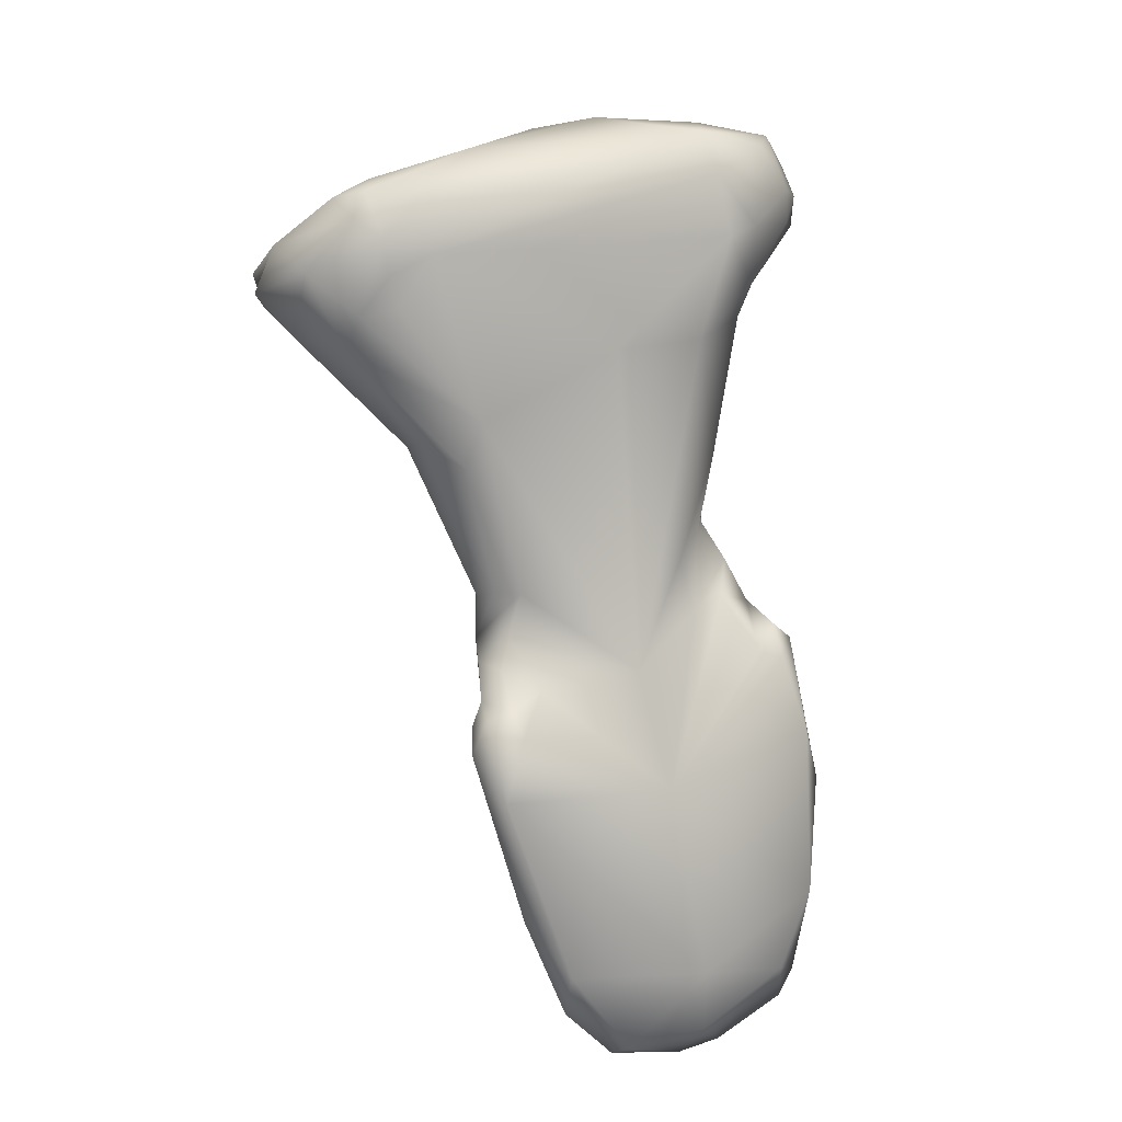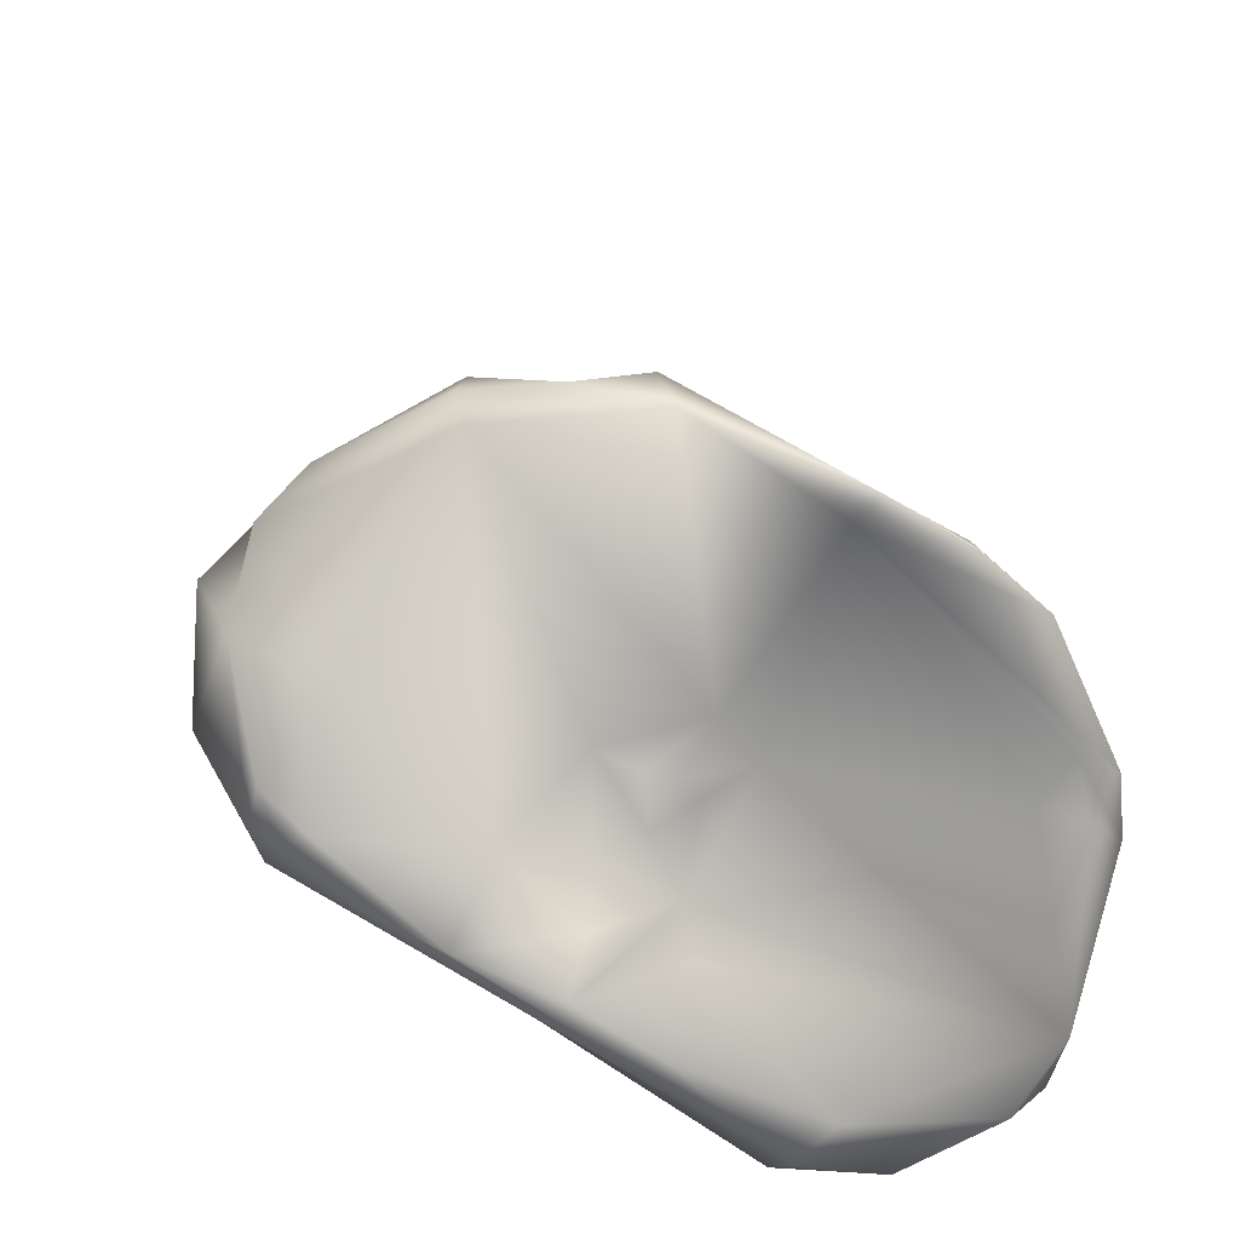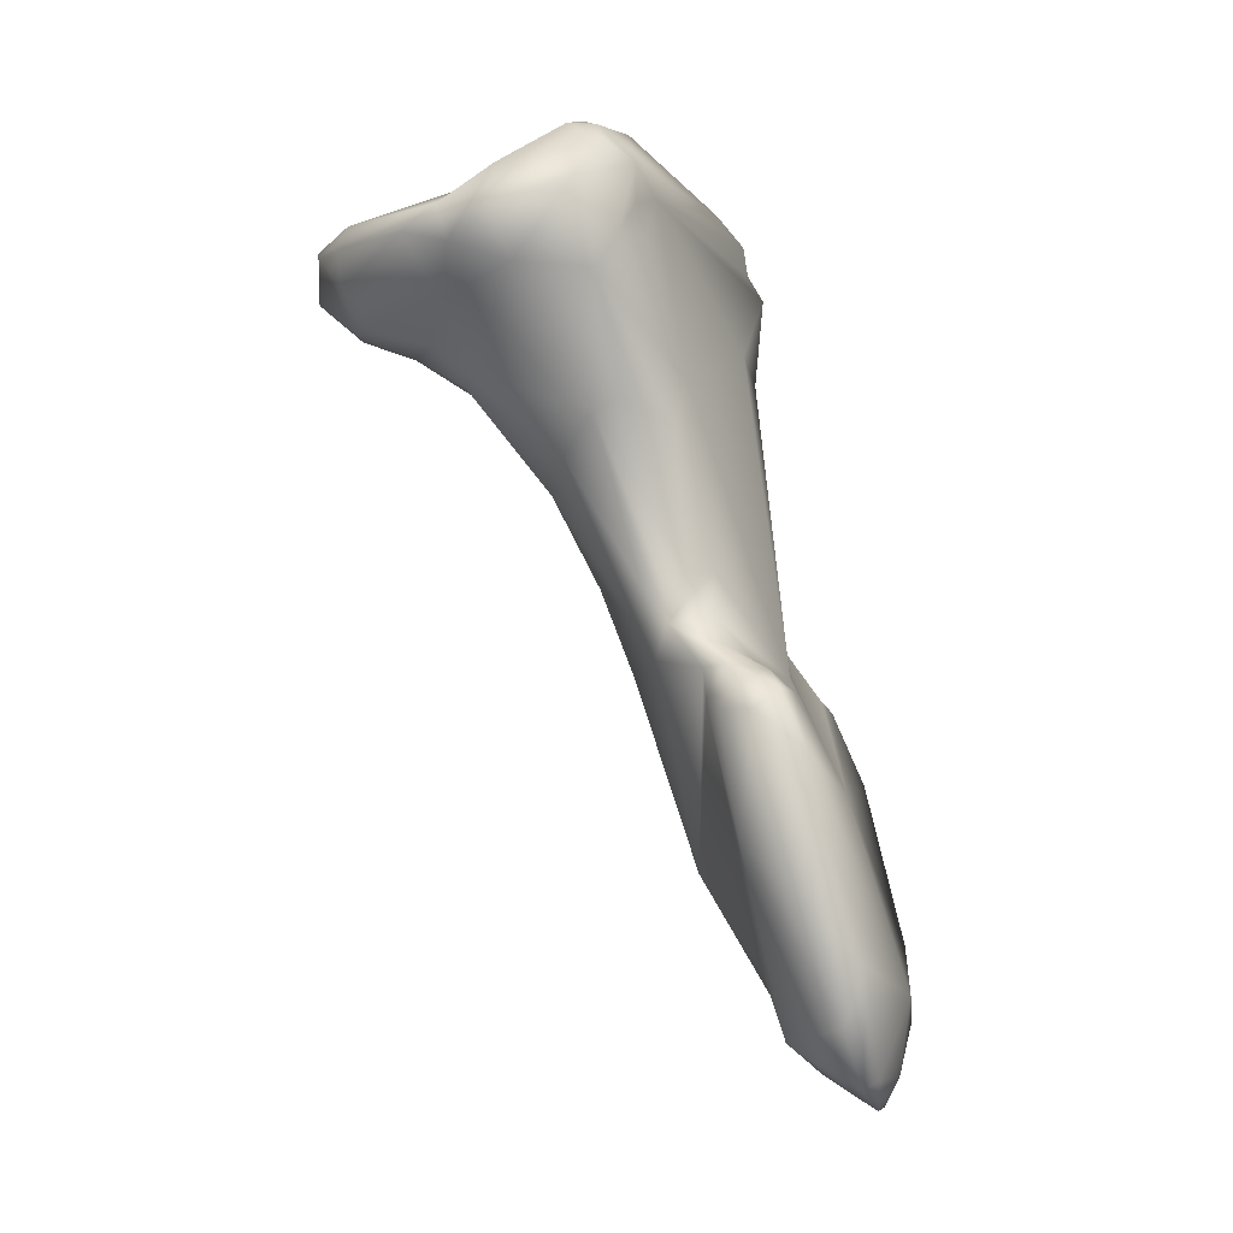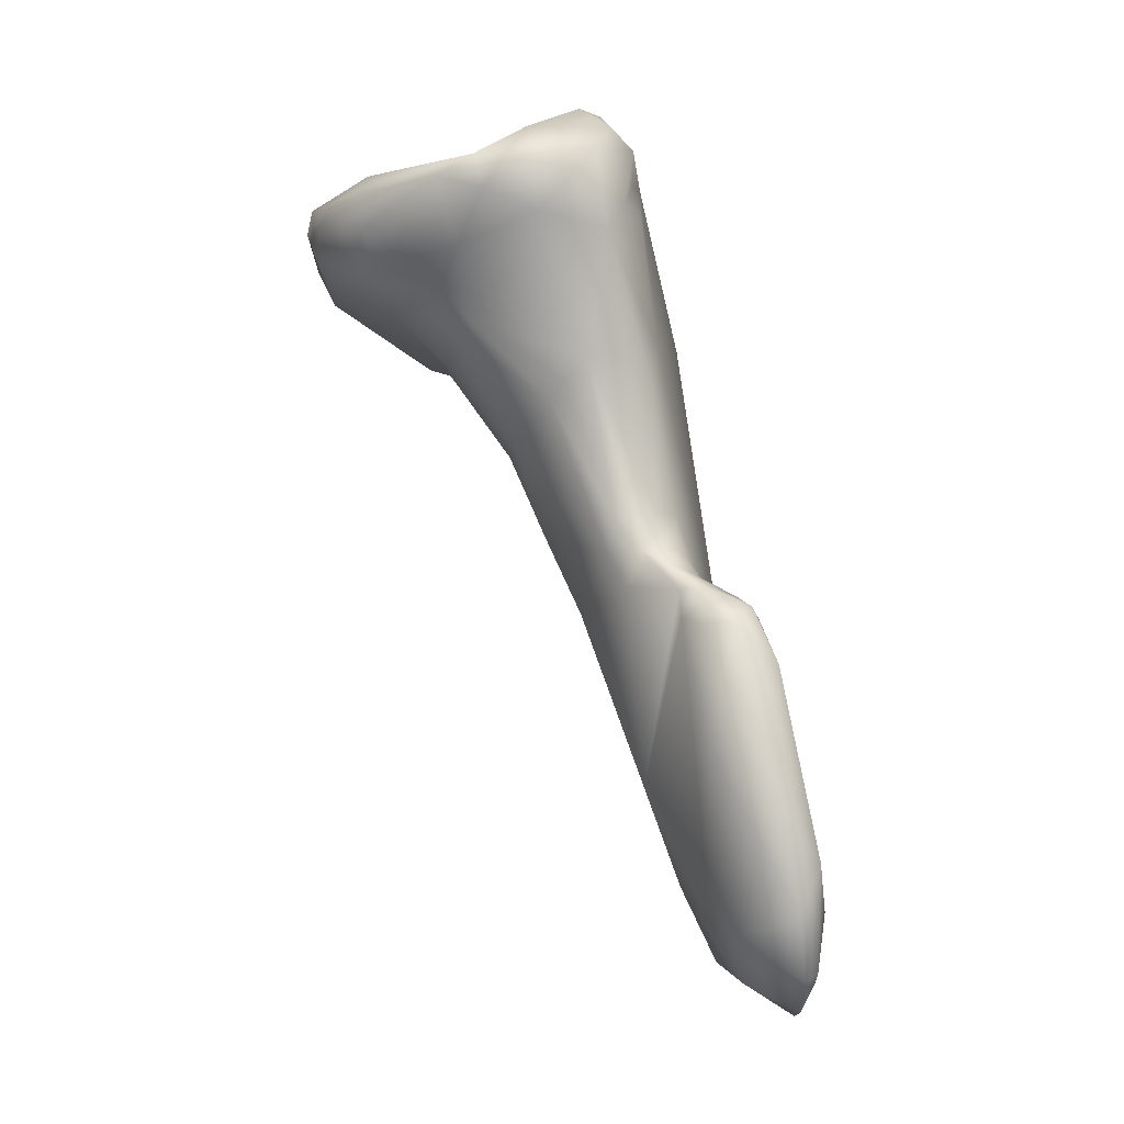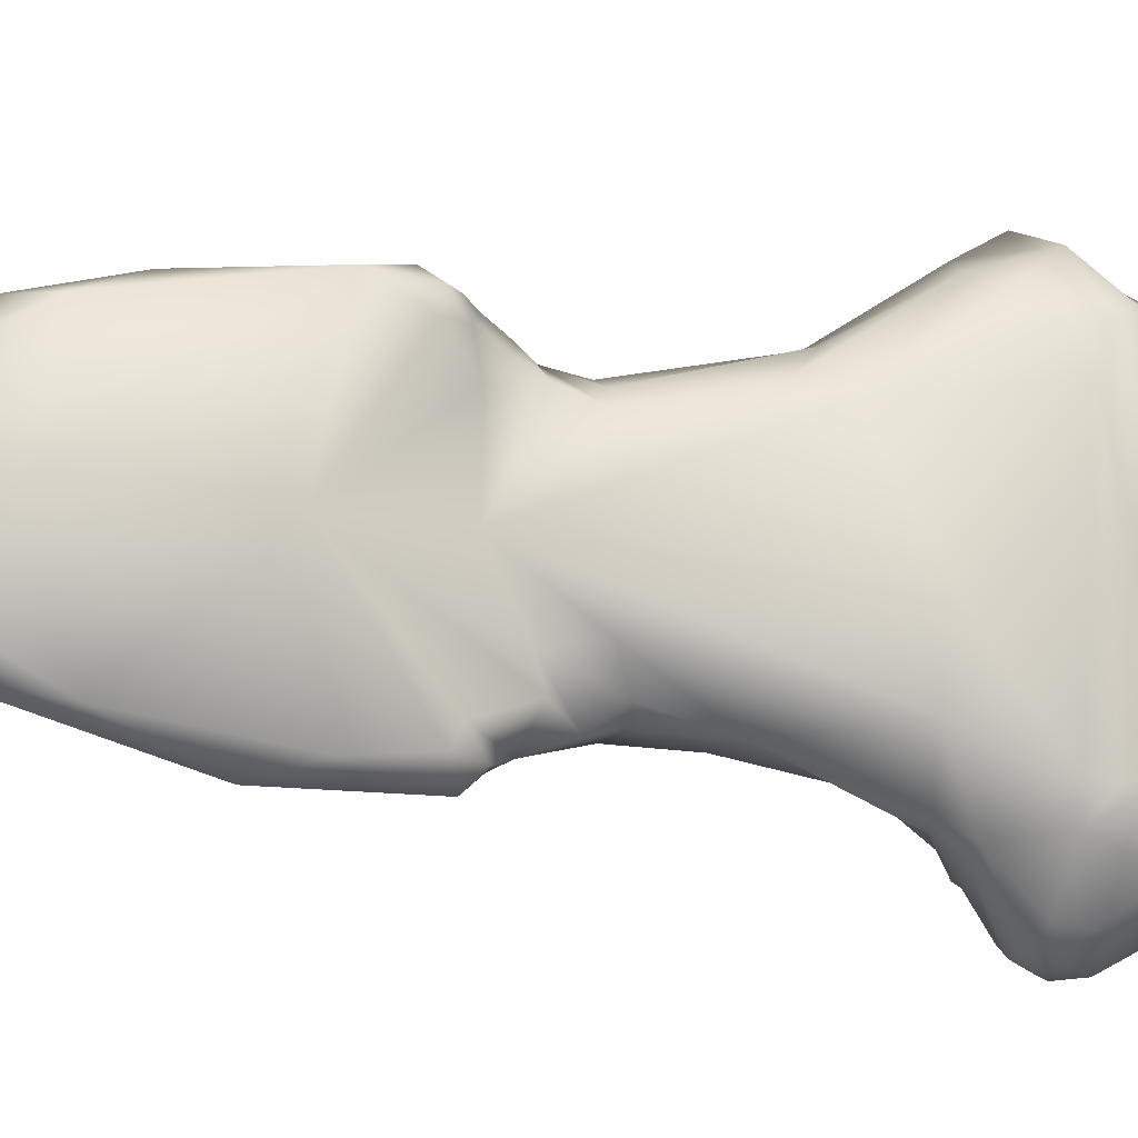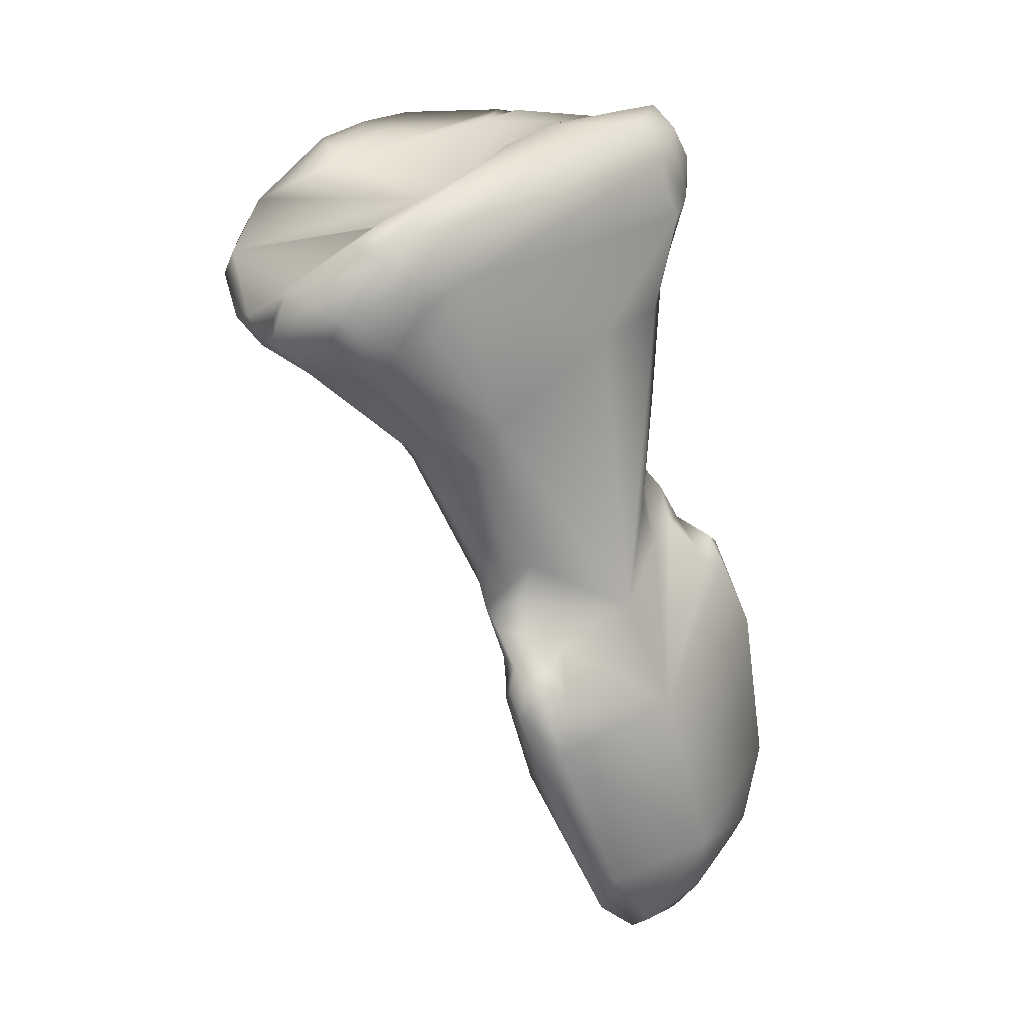
<metadata>
{"format":"obj","ext":"obj","renderer":"f3d","projection":"perspective","resolution":1024,"background":"white","views":[{"elev":18.8,"azim":130.0,"up":"+Y"},{"elev":25.8,"azim":176.7,"up":"+Z"},{"elev":-13.7,"azim":76.7,"up":"+Y"},{"elev":-22.8,"azim":61.8,"up":"+Y"},{"elev":-75.1,"azim":83.3,"up":"+Z"},{"elev":28.7,"azim":105.7,"up":"+Y"}]}
</metadata>
<code>
v 0.02545 -0.1018 0.05094
v 0.02632 -0.1064 0.04967
v 0.02792 -0.1019 0.05104
v 0.02771 -0.1011 0.05143
v 0.02475 -0.09956 0.05158
v 0.02368 -0.1015 0.04961
v 0.0248 -0.1082 0.04779
v 0.02919 -0.103 0.05027
v 0.02919 -0.1023 0.05033
v 0.02601 -0.1096 0.04762
v 0.02704 -0.1086 0.04843
v 0.02863 -0.1012 0.05098
v 0.02562 -0.09763 0.05293
v 0.02794 -0.0974 0.05316
v 0.02812 -0.1003 0.05143
v 0.02479 -0.09753 0.05265
v 0.02282 -0.09763 0.04933
v 0.02294 -0.09959 0.049
v 0.02351 -0.1045 0.04823
v 0.02293 -0.102 0.04736
v 0.02582 -0.1107 0.04671
v 0.02379 -0.1098 0.04615
v 0.02921 -0.1061 0.04956
v 0.02967 -0.1033 0.05012
v 0.02965 -0.1023 0.0499
v 0.02992 -0.1029 0.04995
v 0.02904 -0.1016 0.05053
v 0.02752 -0.1102 0.04808
v 0.02846 -0.1003 0.05105
v 0.02859 -0.101 0.04994
v 0.02829 -0.09994 0.04981
v 0.02848 -0.1 0.05049
v 0.02674 -0.09552 0.05521
v 0.0246 -0.09513 0.05441
v 0.02738 -0.09542 0.05511
v 0.02906 -0.09664 0.05273
v 0.02134 -0.09344 0.05292
v 0.02216 -0.09493 0.05112
v 0.02283 -0.09871 0.0489
v 0.02279 -0.09766 0.04876
v 0.02285 -0.09953 0.04844
v 0.02239 -0.1054 0.04598
v 0.02248 -0.1022 0.04641
v 0.02289 -0.1009 0.04698
v 0.02273 -0.1014 0.04661
v 0.02693 -0.1116 0.04581
v 0.02596 -0.1114 0.04532
v 0.02437 -0.1106 0.04461
v 0.02397 -0.11 0.0445
v 0.03002 -0.1075 0.04823
v 0.02945 -0.11 0.04742
v 0.03036 -0.1034 0.04956
v 0.02898 -0.1017 0.04982
v 0.02957 -0.1024 0.04895
v 0.02998 -0.1026 0.04943
v 0.02853 -0.1112 0.04671
v 0.02863 -0.1021 0.04887
v 0.02654 -0.1019 0.04754
v 0.02901 -0.09685 0.05087
v 0.02879 -0.0957 0.05053
v 0.0293 -0.0964 0.05209
v 0.02502 -0.09437 0.05607
v 0.02753 -0.09486 0.05606
v 0.02864 -0.09416 0.05606
v 0.03063 -0.09397 0.05489
v 0.03072 -0.09399 0.05306
v 0.02132 -0.0923 0.05628
v 0.01964 -0.09261 0.05261
v 0.02105 -0.09347 0.05194
v 0.02429 -0.09377 0.05722
v 0.02215 -0.09479 0.04962
v 0.0205 -0.09299 0.05142
v 0.02322 -0.09847 0.04826
v 0.02341 -0.09709 0.04772
v 0.02328 -0.09982 0.04741
v 0.02331 -0.09899 0.04814
v 0.02267 -0.1052 0.04484
v 0.02251 -0.1018 0.0459
v 0.024 -0.1005 0.04697
v 0.02381 -0.1018 0.04591
v 0.02306 -0.1013 0.04601
v 0.02671 -0.1108 0.04521
v 0.02839 -0.111 0.04626
v 0.02484 -0.1095 0.04424
v 0.024 -0.1076 0.04402
v 0.03044 -0.1043 0.04839
v 0.02974 -0.1087 0.04697
v 0.0302 -0.1028 0.04894
v 0.02974 -0.1029 0.04846
v 0.02678 -0.1046 0.04629
v 0.02423 -0.09407 0.04758
v 0.02629 -0.09409 0.04847
v 0.02474 -0.1008 0.04725
v 0.02493 -0.0995 0.04757
v 0.03072 -0.09314 0.05257
v 0.02946 -0.09173 0.05139
v 0.03019 -0.09294 0.05181
v 0.02617 -0.09427 0.05764
v 0.02711 -0.09442 0.05738
v 0.0303 -0.09351 0.05623
v 0.02962 -0.09312 0.05716
v 0.03119 -0.09292 0.05557
v 0.03132 -0.09218 0.05369
v 0.01887 -0.09073 0.05341
v 0.02096 -0.09124 0.05665
v 0.01991 -0.0907 0.05581
v 0.02219 -0.09089 0.05751
v 0.02495 -0.09319 0.05835
v 0.01953 -0.09206 0.05187
v 0.02166 -0.09352 0.04958
v 0.01977 -0.09193 0.05022
v 0.01905 -0.09114 0.05132
v 0.02384 -0.09909 0.04785
v 0.02246 -0.09386 0.04778
v 0.02196 -0.09383 0.04829
v 0.02336 -0.1037 0.04472
v 0.0234 -0.102 0.0455
v 0.027 -0.1091 0.045
v 0.02214 -0.09307 0.04762
v 0.02366 -0.09163 0.04718
v 0.03038 -0.0913 0.0521
v 0.03022 -0.0922 0.05204
v 0.02357 -0.09019 0.04764
v 0.02336 -0.0893 0.04827
v 0.0235 -0.09092 0.04751
v 0.02618 -0.09252 0.0585
v 0.02749 -0.0937 0.05813
v 0.03038 -0.09271 0.05651
v 0.03076 -0.0918 0.05531
v 0.02765 -0.09285 0.05828
v 0.03055 -0.09091 0.05284
v 0.02253 -0.09136 0.05691
v 0.01878 -0.09082 0.05234
v 0.01944 -0.09087 0.05359
v 0.02091 -0.09074 0.05673
v 0.02481 -0.09185 0.0584
v 0.01978 -0.09224 0.04926
v 0.01939 -0.09159 0.04913
v 0.01941 -0.09121 0.05025
v 0.01938 -0.09051 0.04941
v 0.02157 -0.09311 0.04802
v 0.0202 -0.09194 0.04784
v 0.02269 -0.0915 0.04717
v 0.02092 -0.09171 0.04748
v 0.0301 -0.09036 0.05289
v 0.02793 -0.08951 0.05166
v 0.02189 -0.08983 0.0477
v 0.0203 -0.08977 0.0486
v 0.0227 -0.08922 0.04895
v 0.02506 -0.08896 0.0502
v 0.02756 -0.09224 0.05804
v 0.02943 -0.0914 0.05471
v 0.03039 -0.09054 0.05365
v 0.01999 -0.09074 0.05298
v 0.02367 -0.09156 0.05324
v 0.02424 -0.09157 0.05398
v 0.01929 -0.09057 0.05276
v 0.01983 -0.09212 0.04847
v 0.01955 -0.09141 0.04835
v 0.01965 -0.09065 0.04851
v 0.02463 -0.09058 0.05077
v 0.02469 -0.09098 0.05151
v 0.02005 -0.09121 0.04788
v 0.02087 -0.09093 0.04751
v 0.02972 -0.09014 0.05313
v 0.02726 -0.09085 0.05243
v 0.02636 -0.08917 0.05105
v 0.02607 -0.09005 0.05158
v 0.02594 -0.09154 0.05359
v 0.02477 -0.09131 0.0532
v 0.02451 -0.09145 0.05277
v 0.02525 -0.09149 0.05323
v 0.02518 -0.09109 0.05253
v 0.02599 -0.09098 0.05223
f 1 2 3
f 1 4 5
f 6 1 5
f 3 4 1
f 1 7 2
f 6 7 1
f 8 9 2
f 2 10 11
f 9 3 2
f 11 8 2
f 2 7 10
f 9 12 3
f 4 3 12
f 13 4 14
f 13 5 4
f 4 12 15
f 14 4 15
f 16 5 13
f 5 16 6
f 17 6 16
f 17 18 6
f 19 6 20
f 18 20 6
f 6 19 7
f 10 7 21
f 22 21 7
f 19 22 7
f 8 11 23
f 24 8 23
f 8 25 9
f 24 26 8
f 26 25 8
f 27 9 25
f 27 12 9
f 10 21 28
f 28 11 10
f 28 23 11
f 15 12 29
f 30 12 27
f 31 12 30
f 32 29 12
f 32 12 31
f 33 13 14
f 34 16 13
f 34 13 33
f 14 35 33
f 36 35 14
f 36 14 15
f 29 36 15
f 16 37 38
f 34 37 16
f 17 16 38
f 39 17 40
f 18 17 39
f 40 17 38
f 20 18 41
f 41 18 39
f 42 19 43
f 19 42 22
f 20 43 19
f 44 20 41
f 45 43 20
f 45 20 44
f 46 28 21
f 22 47 21
f 46 21 47
f 47 22 48
f 49 48 22
f 42 49 22
f 50 23 51
f 52 23 50
f 24 23 52
f 51 23 28
f 24 52 26
f 27 25 53
f 53 25 54
f 55 54 25
f 26 55 25
f 52 55 26
f 53 30 27
f 28 46 56
f 51 28 56
f 36 29 32
f 53 57 30
f 58 30 57
f 30 58 31
f 59 31 60
f 60 31 58
f 31 59 32
f 36 32 61
f 61 32 59
f 33 62 34
f 63 33 35
f 33 63 62
f 62 37 34
f 63 35 64
f 64 35 65
f 35 36 65
f 65 36 66
f 36 61 66
f 37 67 68
f 69 38 37
f 68 69 37
f 70 67 37
f 70 37 62
f 71 40 38
f 72 38 69
f 71 38 72
f 40 41 39
f 41 40 73
f 40 71 74
f 40 74 73
f 75 44 41
f 41 73 76
f 41 76 75
f 77 49 42
f 43 77 42
f 43 45 78
f 43 78 77
f 44 75 79
f 44 79 80
f 81 45 44
f 81 44 80
f 78 45 81
f 82 83 46
f 83 56 46
f 46 47 82
f 84 82 47
f 84 47 48
f 48 49 84
f 77 85 49
f 84 49 85
f 52 50 86
f 50 87 86
f 87 50 51
f 87 51 56
f 88 52 86
f 52 88 55
f 57 53 54
f 55 88 54
f 88 89 54
f 89 57 54
f 87 56 83
f 89 90 57
f 90 58 57
f 58 91 92
f 92 60 58
f 93 58 90
f 94 91 58
f 94 58 93
f 66 61 59
f 66 59 60
f 66 60 95
f 92 96 60
f 97 60 96
f 60 97 95
f 63 98 62
f 98 70 62
f 63 64 99
f 63 99 98
f 100 101 64
f 99 64 101
f 65 100 64
f 100 65 102
f 66 103 65
f 102 65 103
f 103 66 95
f 104 68 67
f 105 106 67
f 67 106 104
f 67 107 105
f 107 67 108
f 108 67 70
f 72 69 68
f 68 109 72
f 109 68 104
f 108 70 98
f 71 72 110
f 71 110 74
f 111 72 112
f 109 112 72
f 110 72 111
f 76 73 113
f 74 113 73
f 114 91 74
f 114 74 115
f 110 115 74
f 91 94 74
f 113 74 94
f 76 113 75
f 93 75 113
f 75 93 79
f 77 116 85
f 78 116 77
f 78 117 116
f 117 78 81
f 93 90 79
f 79 90 80
f 90 117 80
f 117 81 80
f 82 118 83
f 84 118 82
f 83 118 87
f 84 85 118
f 90 85 116
f 90 118 85
f 89 86 90
f 86 87 118
f 118 90 86
f 88 86 89
f 116 117 90
f 119 91 114
f 91 119 120
f 120 92 91
f 96 92 120
f 113 94 93
f 103 95 121
f 122 121 95
f 97 122 95
f 122 96 121
f 123 124 96
f 125 123 96
f 125 96 120
f 96 124 121
f 97 96 122
f 126 98 127
f 108 98 126
f 127 98 99
f 127 99 101
f 101 100 128
f 100 102 129
f 100 129 128
f 128 130 101
f 101 130 127
f 102 103 129
f 131 129 103
f 103 121 131
f 132 104 106
f 109 104 133
f 134 104 132
f 133 104 134
f 107 135 105
f 135 106 105
f 132 106 135
f 107 108 136
f 132 135 107
f 136 132 107
f 136 108 126
f 112 109 133
f 137 110 111
f 110 137 115
f 111 138 137
f 112 139 111
f 139 138 111
f 133 140 112
f 139 112 140
f 119 114 141
f 114 115 141
f 141 115 137
f 141 142 119
f 143 120 119
f 143 119 144
f 119 142 144
f 120 143 125
f 145 131 121
f 145 121 146
f 124 146 121
f 147 123 143
f 143 123 125
f 123 147 124
f 148 124 147
f 149 124 148
f 149 150 124
f 146 124 150
f 126 127 130
f 136 126 130
f 128 151 130
f 128 129 152
f 128 152 151
f 153 152 129
f 153 129 131
f 151 136 130
f 145 153 131
f 154 134 132
f 154 132 155
f 132 136 156
f 156 155 132
f 134 157 133
f 140 133 157
f 134 154 157
f 136 151 156
f 137 138 158
f 141 137 158
f 139 140 138
f 138 140 159
f 138 159 158
f 148 160 140
f 160 159 140
f 157 154 140
f 140 149 148
f 140 161 149
f 140 154 155
f 162 140 155
f 161 140 162
f 142 141 158
f 158 159 142
f 163 142 159
f 163 144 142
f 164 143 144
f 147 143 164
f 164 144 163
f 153 145 165
f 165 145 146
f 166 165 146
f 167 146 150
f 146 167 168
f 168 166 146
f 148 147 164
f 148 163 160
f 148 164 163
f 150 149 161
f 167 150 161
f 166 169 151
f 151 152 166
f 169 156 151
f 165 152 153
f 152 165 166
f 155 156 170
f 171 155 170
f 162 155 171
f 169 172 156
f 172 170 156
f 163 159 160
f 167 161 162
f 162 171 173
f 168 167 162
f 174 168 162
f 174 162 173
f 174 169 166
f 166 168 174
f 172 169 173
f 169 174 173
f 170 172 173
f 171 170 173

</code>
